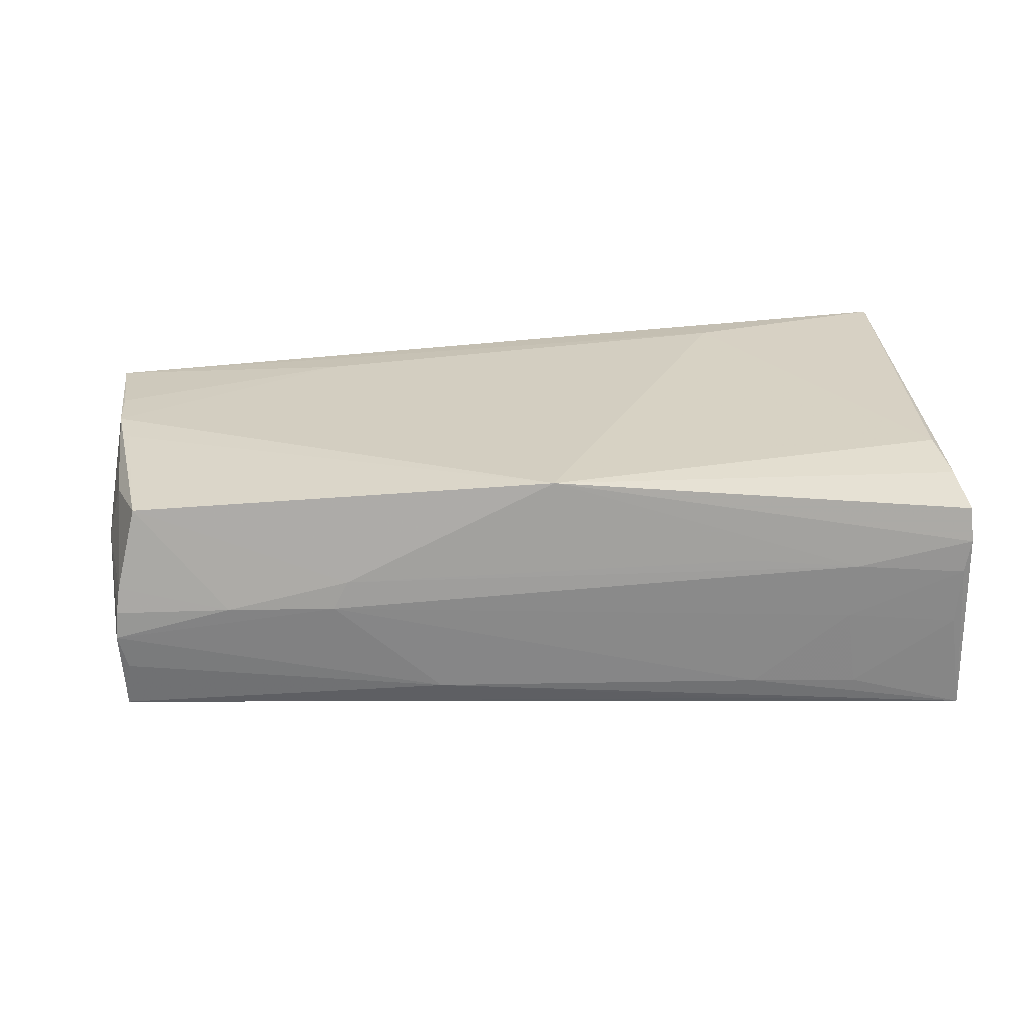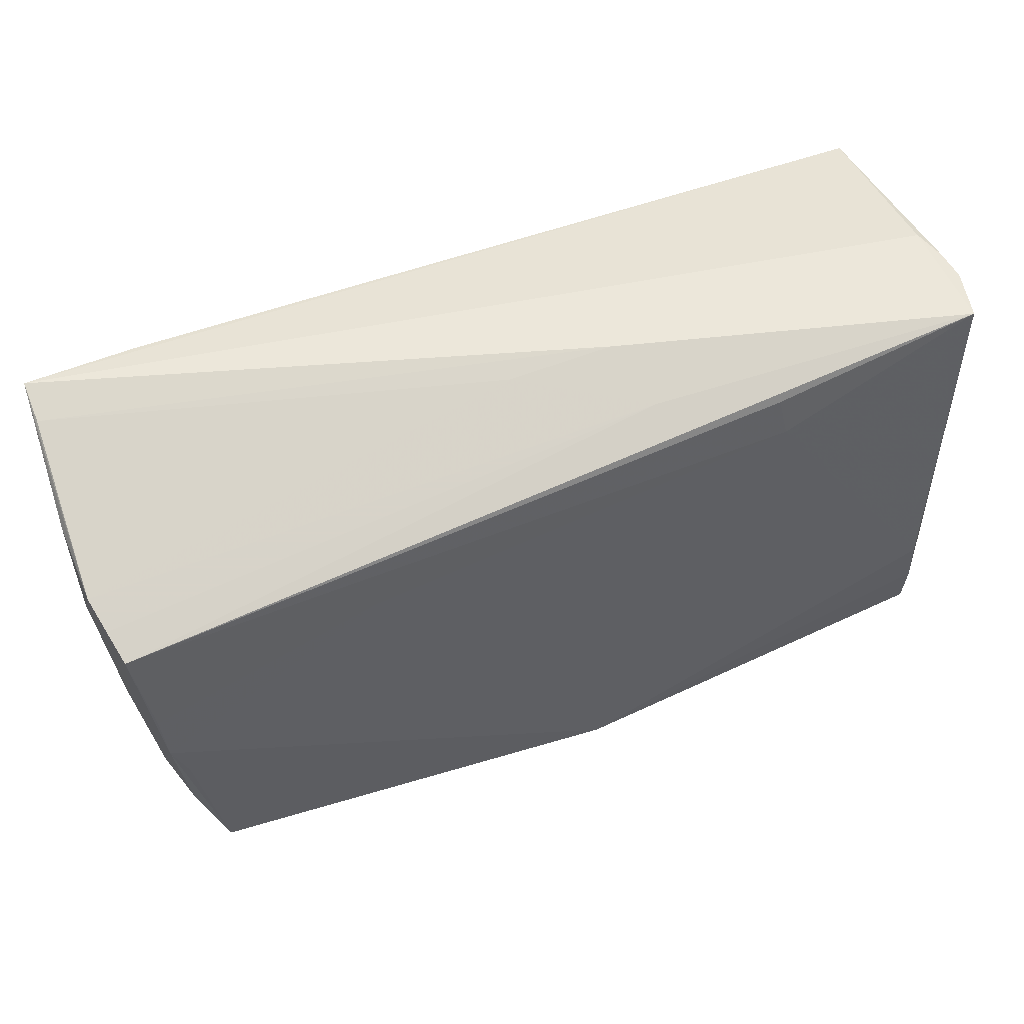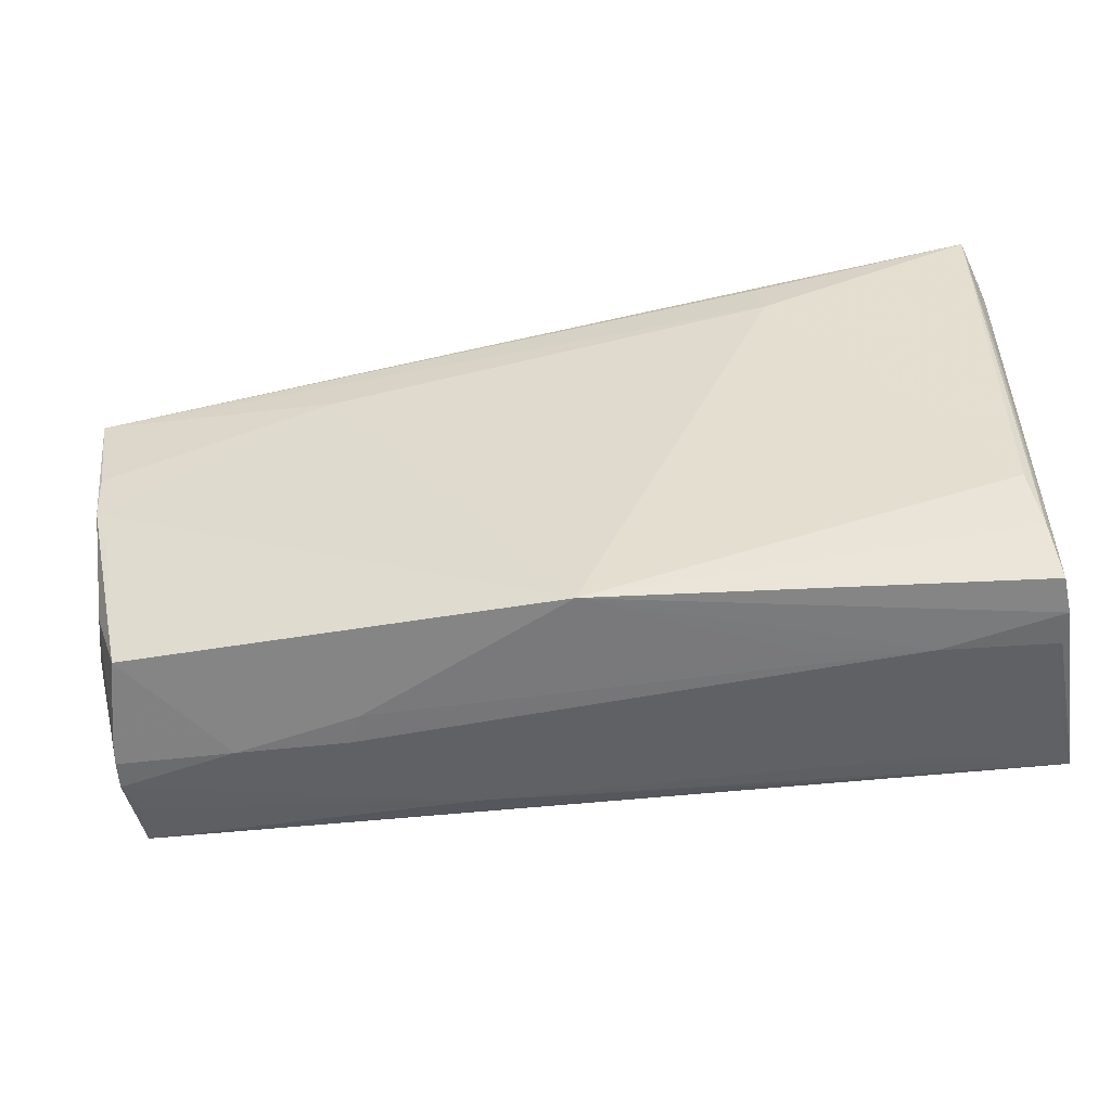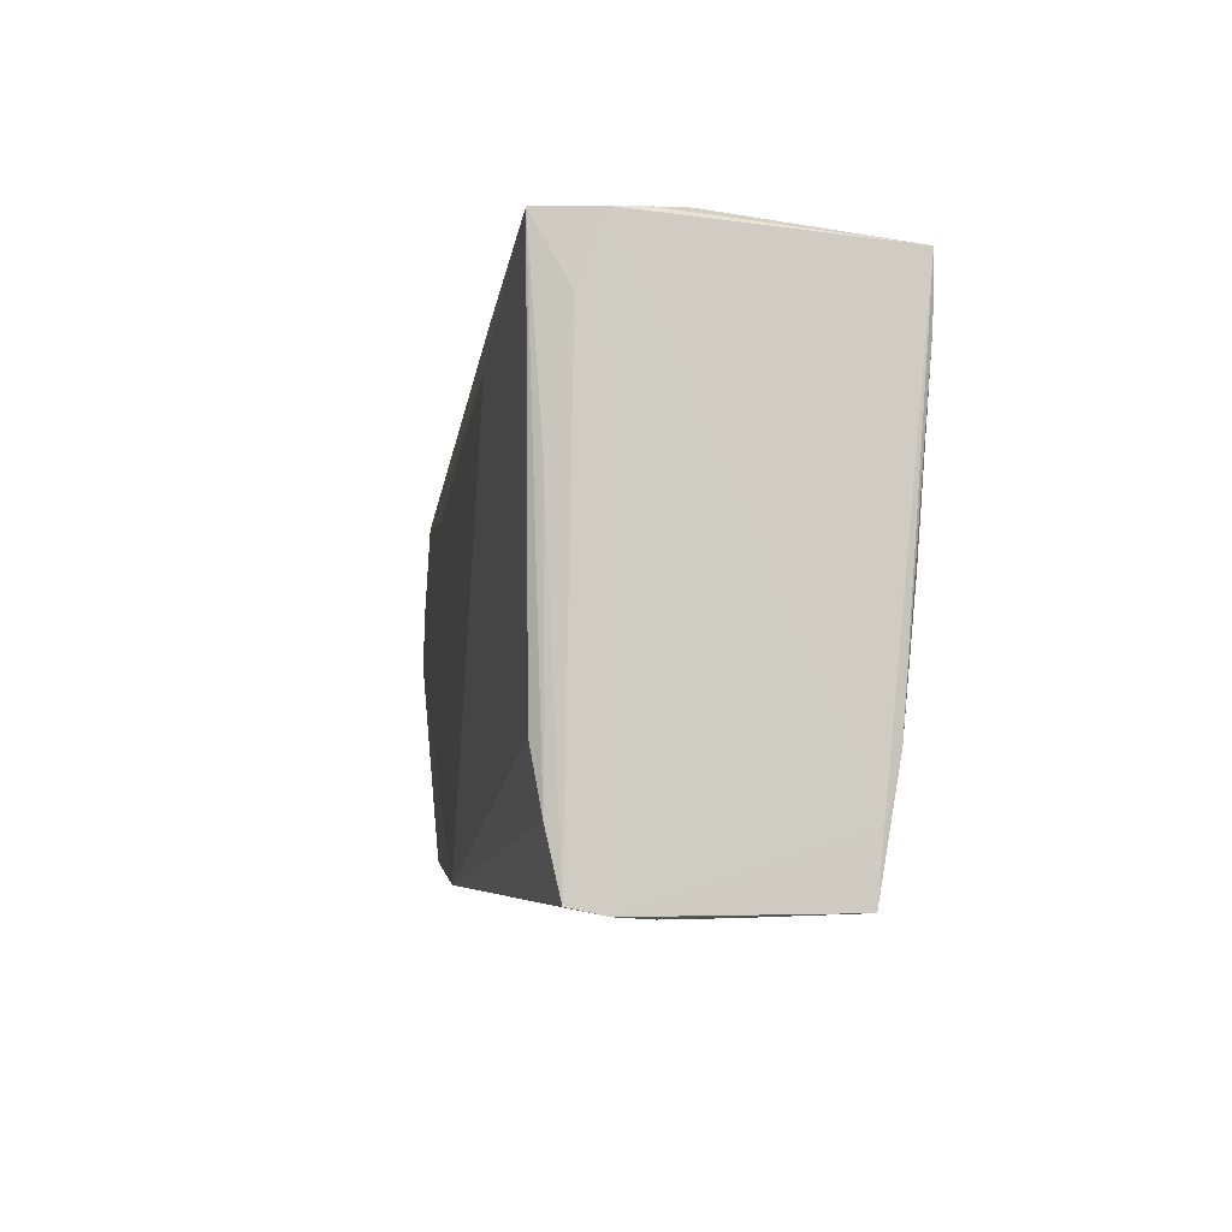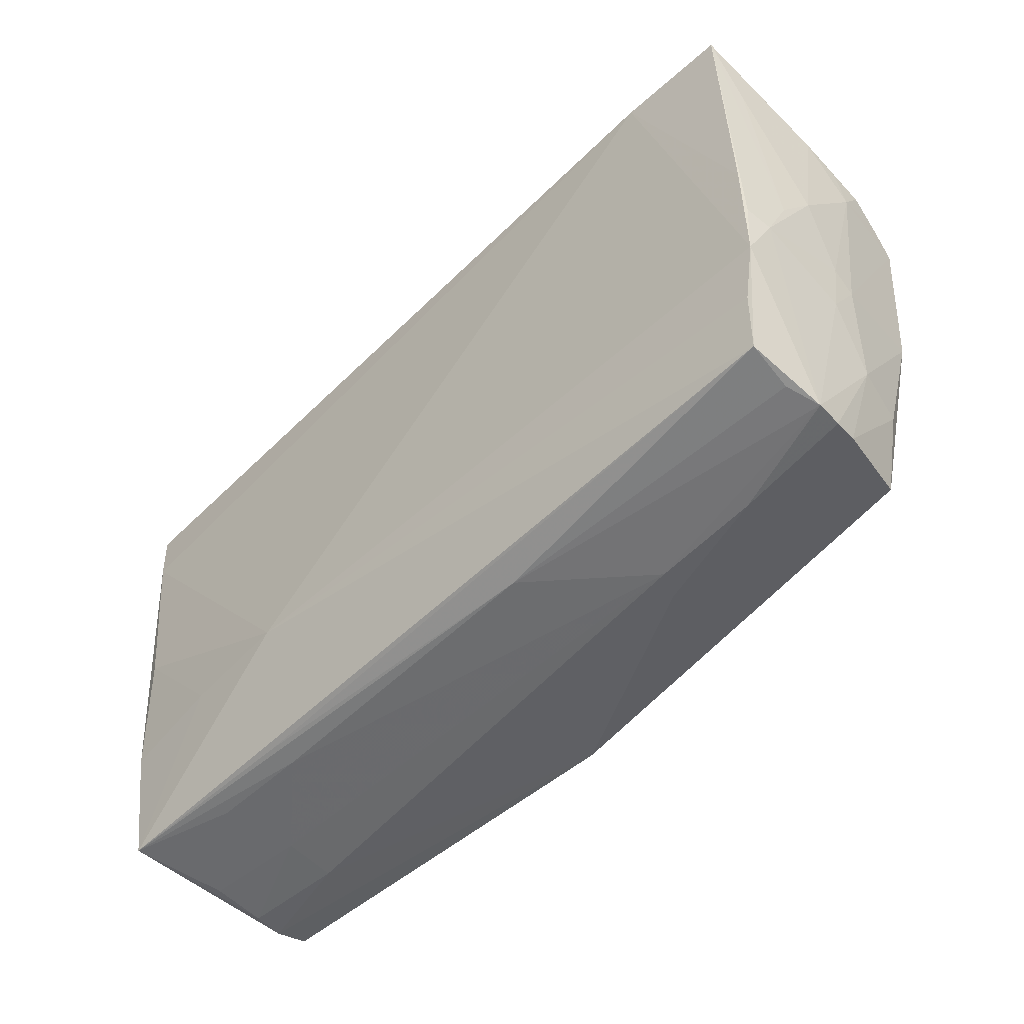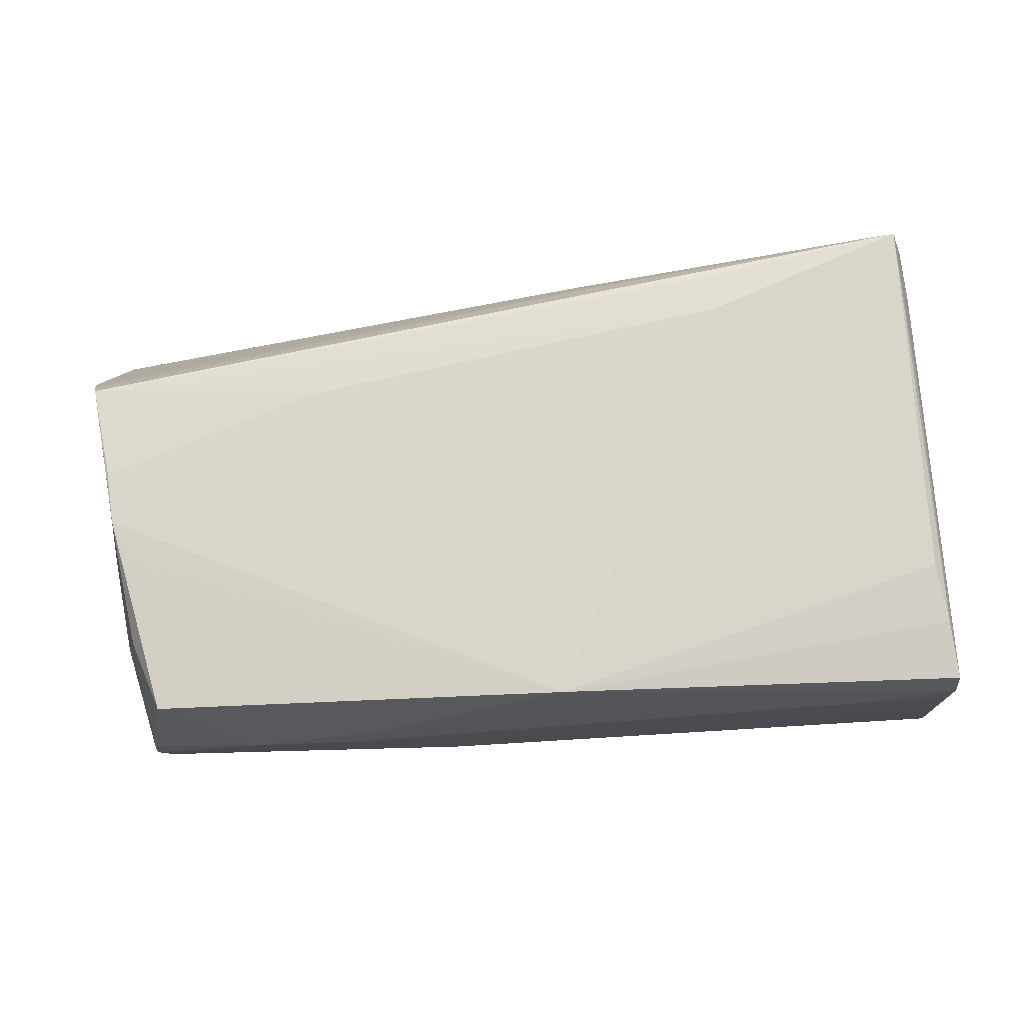
<metadata>
{"format":"obj","ext":"obj","renderer":"f3d","projection":"perspective","resolution":1024,"background":"white","views":[{"elev":26.5,"azim":-1.1,"up":"+Z"},{"elev":50.1,"azim":-24.1,"up":"+Y"},{"elev":-49.7,"azim":7.7,"up":"+Y"},{"elev":-5.1,"azim":79.6,"up":"+Y"},{"elev":-53.0,"azim":-134.1,"up":"+Y"},{"elev":74.1,"azim":-3.5,"up":"+Z"}]}
</metadata>
<code>
v -0.05461 -0.007688 -0.01497
v -0.05617 0.02226 -0.01348
v 0.01095 0.03149 0.004972
v 0.0297 -0.03132 0.008554
v 0.004672 -0.0296 0.01867
v 0.05661 0.02171 -0.01867
v -0.05158 -0.02233 -0.01369
v -0.05136 -0.008113 0.01584
v -0.02121 -0.03129 0.005936
v -0.0551 -0.00858 -0.01176
v 0.0545 0.03139 0.01811
v 0.05743 -0.03092 -0.01269
v -0.00204 0.03014 0.00384
v 0.05748 -0.02346 -0.0134
v -0.05387 -0.01508 -0.0147
v -0.0567 0.004118 -0.004519
v -0.03629 -0.03137 0.002182
v 0.031 -0.03093 -0.0119
v 0.05556 0.008236 0.01661
v -0.05476 -0.0003362 -0.01574
v 0.05504 -0.0005679 -0.01739
v 0.05711 -0.01636 -0.01526
v -0.0545 -0.01111 0.0002405
v -0.02298 -0.03173 0.002425
v 0.05579 -0.02298 0.01661
v 0.05567 -0.03133 -0.0003638
v 0.0428 -0.03155 0.007669
v 0.04304 -0.01487 -0.01627
v 0.05631 0.0235 0.01403
v -0.05595 0.0298 -0.01315
v -0.05659 0.02753 -0.01
v -0.0555 -0.004458 0.0002985
v 0.02887 0.02168 0.01857
v -0.02546 0.01351 0.01688
v -0.05037 -0.02957 -0.01235
v -0.04208 0.03124 -0.01867
v -0.05511 -0.00576 0.003523
v -0.05296 -0.01803 0.006286
v -0.05658 0.01816 0.01126
v 0.05711 0.02884 -0.01867
v 0.04222 -0.03155 0.0007041
v 0.05691 -0.03113 0.01088
v -0.05588 0.03173 -0.01789
v -0.05052 -0.03053 0.001408
v 0.05654 0.03138 0.007293
v -0.05388 0.003935 0.01592
v -0.05735 0.02002 0.007206
v -0.05748 0.01513 0.004104
v -0.05332 -0.00275 0.01608
v 0.05669 0.03122 0.01129
v -0.05123 -0.01862 0.01302
v -0.0501 -0.02987 0.004601
v 0.05657 -0.03022 0.01505
v -0.05082 -0.03081 -0.002048
v 0.02792 0.02669 0.01779
v -0.04779 -0.02787 0.01453
v -0.04968 -0.03046 -0.006415
v 0.02842 -0.01479 -0.01699
v 0.05456 -0.01559 0.01779
v 0.04351 -0.03135 -0.009012
v -0.05584 -0.001802 -0.009019
v 0.0306 -0.03149 -0.008862
v -0.05735 0.023 -0.001794
v 0.01315 0.02806 0.01301
v -0.05741 0.02111 0.002807
v -0.009721 -0.03146 -0.009129
v 0.05617 -0.03141 0.006769
v -0.0558 0.01624 0.01504
v 0.05545 0.03173 0.003234
f 43 69 40
f 11 69 43
f 58 12 35
f 50 14 40
f 11 29 50
f 50 69 11
f 59 25 11
f 5 25 59
f 11 33 59
f 59 33 5
f 19 29 11
f 11 25 19
f 11 68 55
f 55 33 11
f 68 33 55
f 40 69 45
f 45 50 40
f 69 50 45
f 67 12 42
f 12 14 42
f 14 50 42
f 42 27 67
f 5 27 42
f 61 10 16
f 43 10 61
f 63 16 48
f 63 31 43
f 65 63 48
f 64 68 11
f 11 43 3
f 3 64 11
f 13 64 3
f 47 64 13
f 47 65 48
f 43 31 47
f 31 63 47
f 63 65 47
f 29 19 53
f 53 19 25
f 53 50 29
f 53 42 50
f 53 25 5
f 5 42 53
f 24 27 9
f 5 56 9
f 35 12 18
f 18 66 35
f 12 66 18
f 35 66 57
f 62 66 12
f 24 66 62
f 22 14 12
f 40 14 22
f 7 58 35
f 35 15 7
f 7 15 58
f 58 15 36
f 36 43 40
f 1 10 43
f 1 15 10
f 34 33 68
f 68 46 34
f 5 33 34
f 49 46 68
f 51 56 49
f 5 34 49
f 49 34 46
f 51 49 38
f 2 61 16
f 43 61 2
f 16 63 2
f 2 63 43
f 43 47 30
f 30 47 13
f 30 3 43
f 13 3 30
f 68 64 39
f 64 47 39
f 48 68 39
f 39 47 48
f 4 27 5
f 5 9 4
f 4 9 27
f 24 9 17
f 17 9 56
f 60 62 12
f 58 21 28
f 21 22 28
f 12 58 28
f 28 22 12
f 43 36 20
f 20 36 15
f 20 1 43
f 15 1 20
f 6 36 40
f 58 36 6
f 6 21 58
f 40 22 6
f 6 22 21
f 8 56 5
f 5 49 8
f 8 49 56
f 16 10 32
f 48 16 32
f 26 12 67
f 26 60 12
f 23 32 10
f 48 32 37
f 37 38 49
f 37 23 38
f 32 23 37
f 37 68 48
f 37 49 68
f 52 17 56
f 52 44 17
f 52 56 51
f 51 38 52
f 38 44 52
f 17 44 54
f 54 57 66
f 35 57 54
f 54 66 24
f 24 17 54
f 54 15 35
f 10 15 54
f 54 23 10
f 54 44 38
f 38 23 54
f 62 60 41
f 60 26 41
f 41 26 67
f 67 27 41
f 41 27 24
f 24 62 41

</code>
